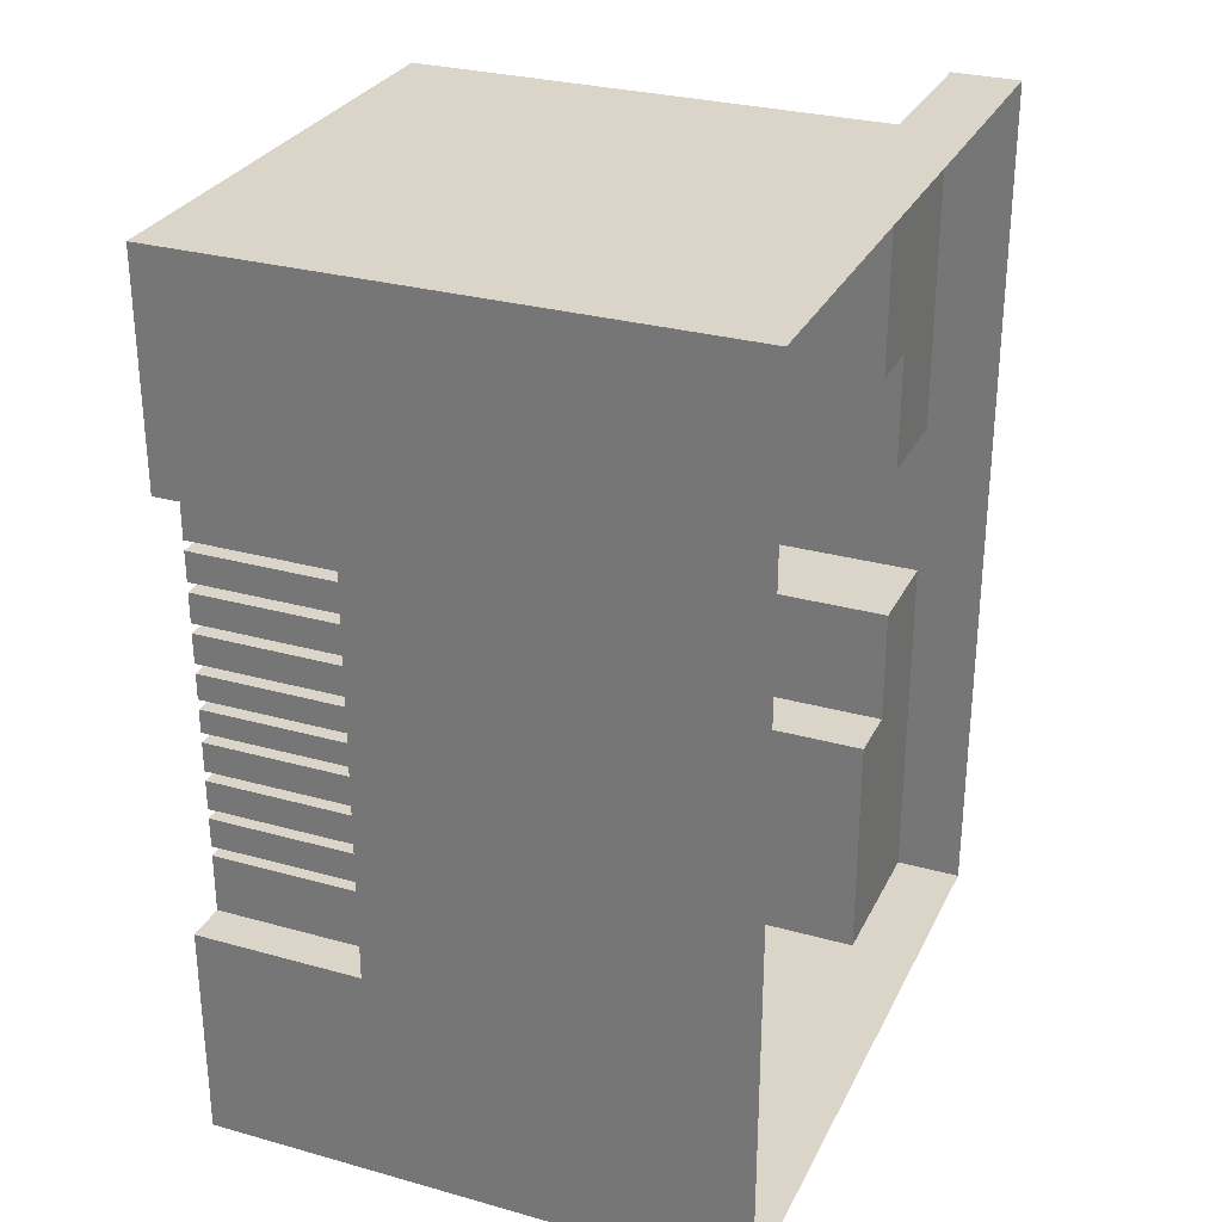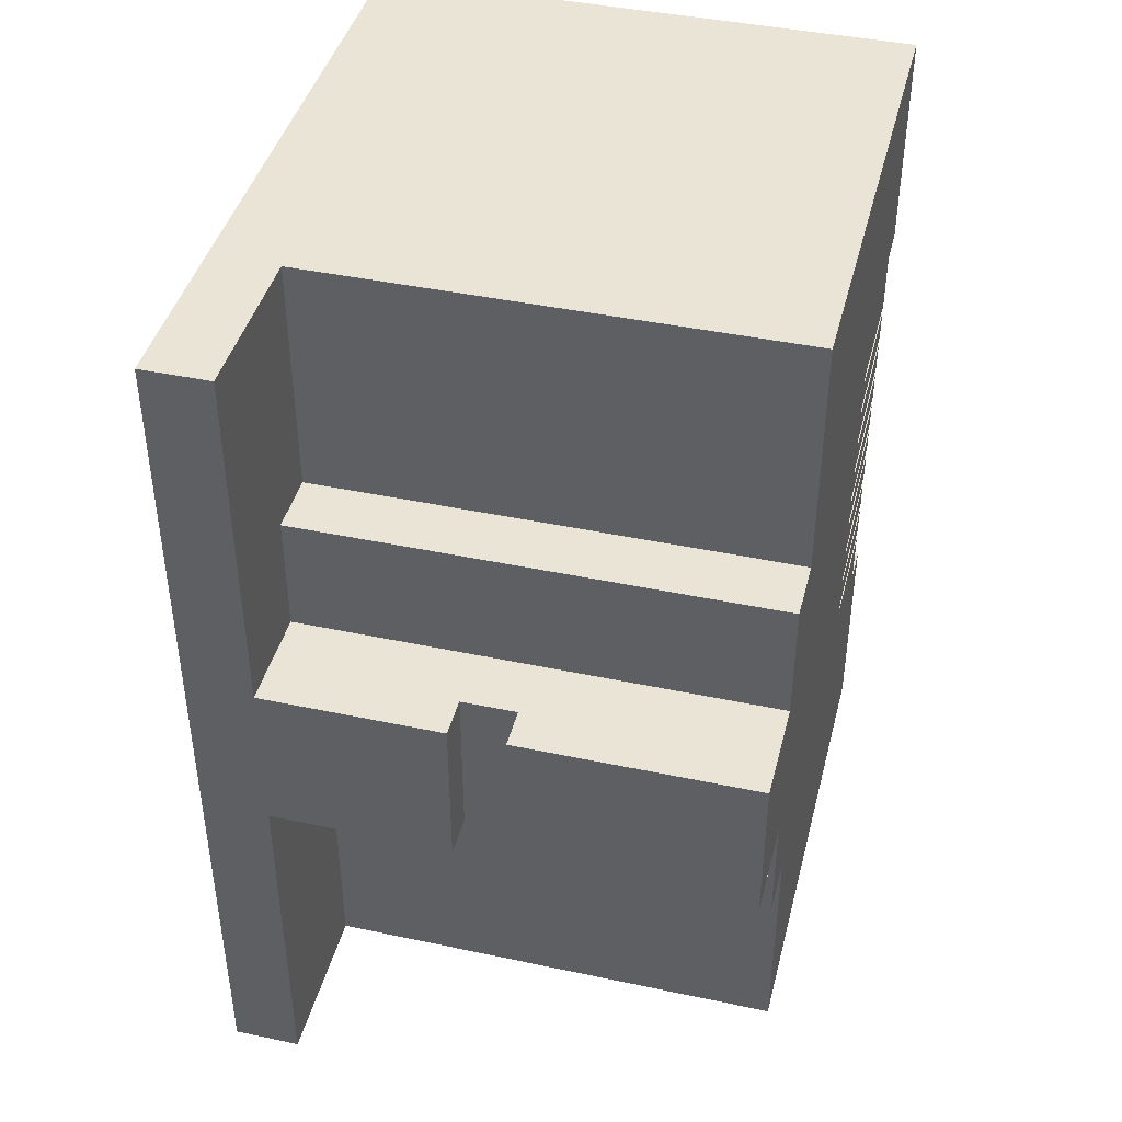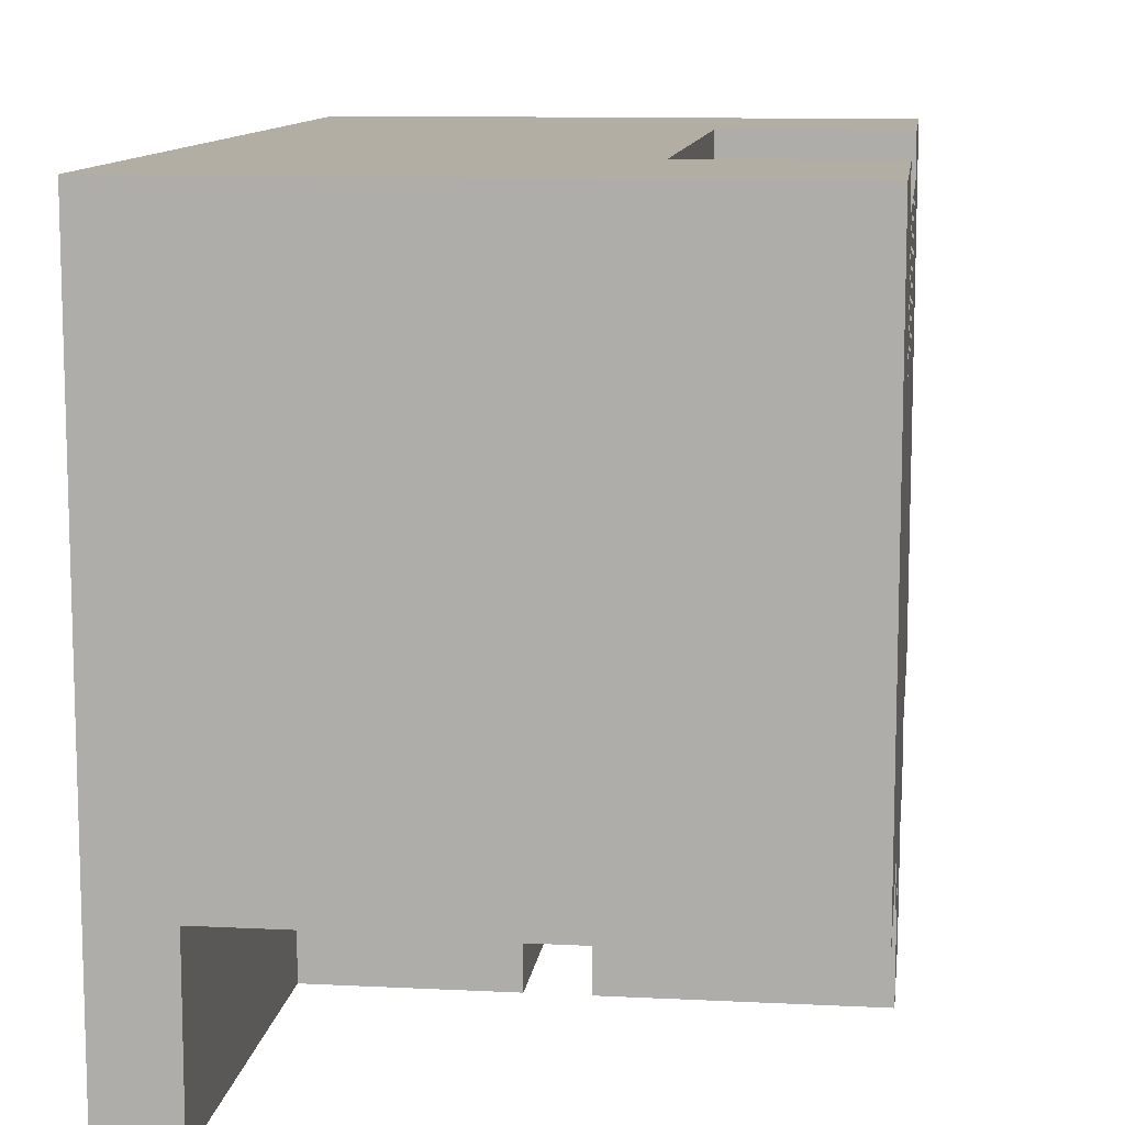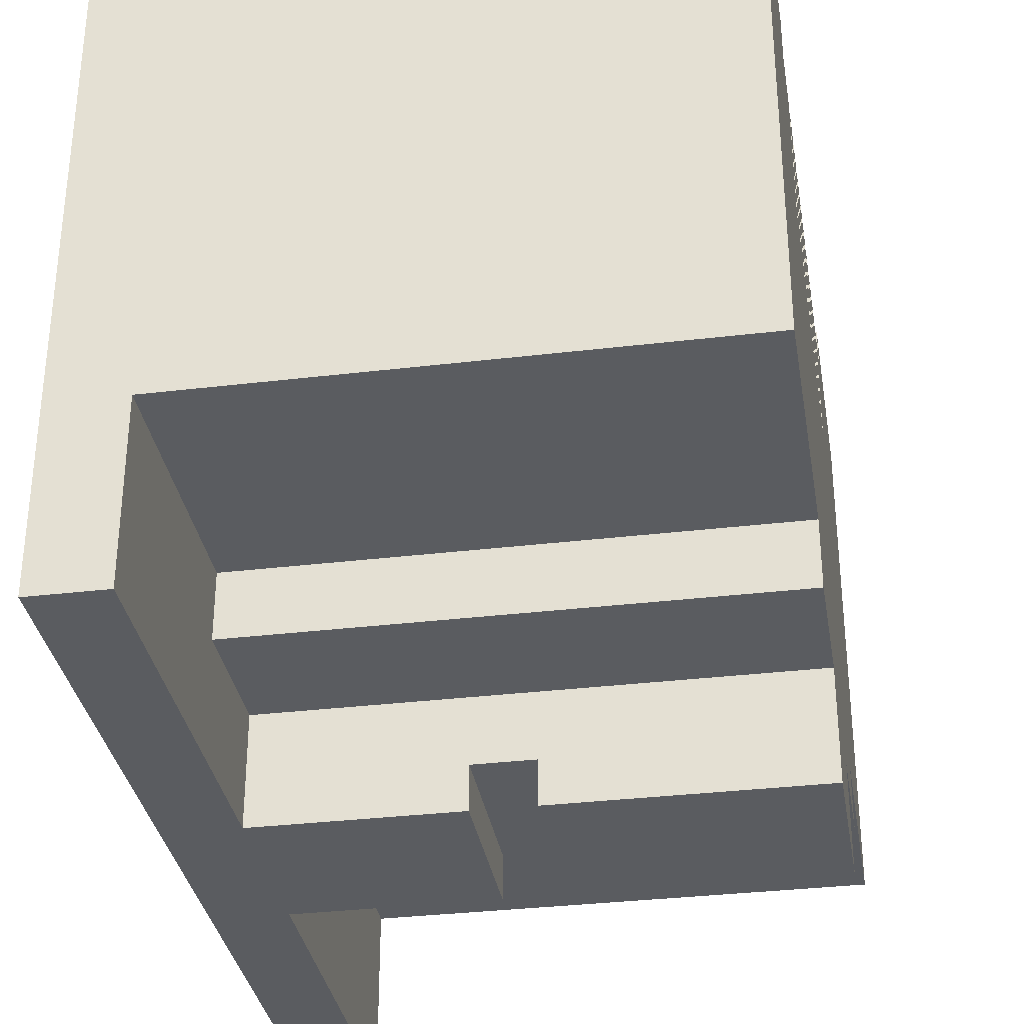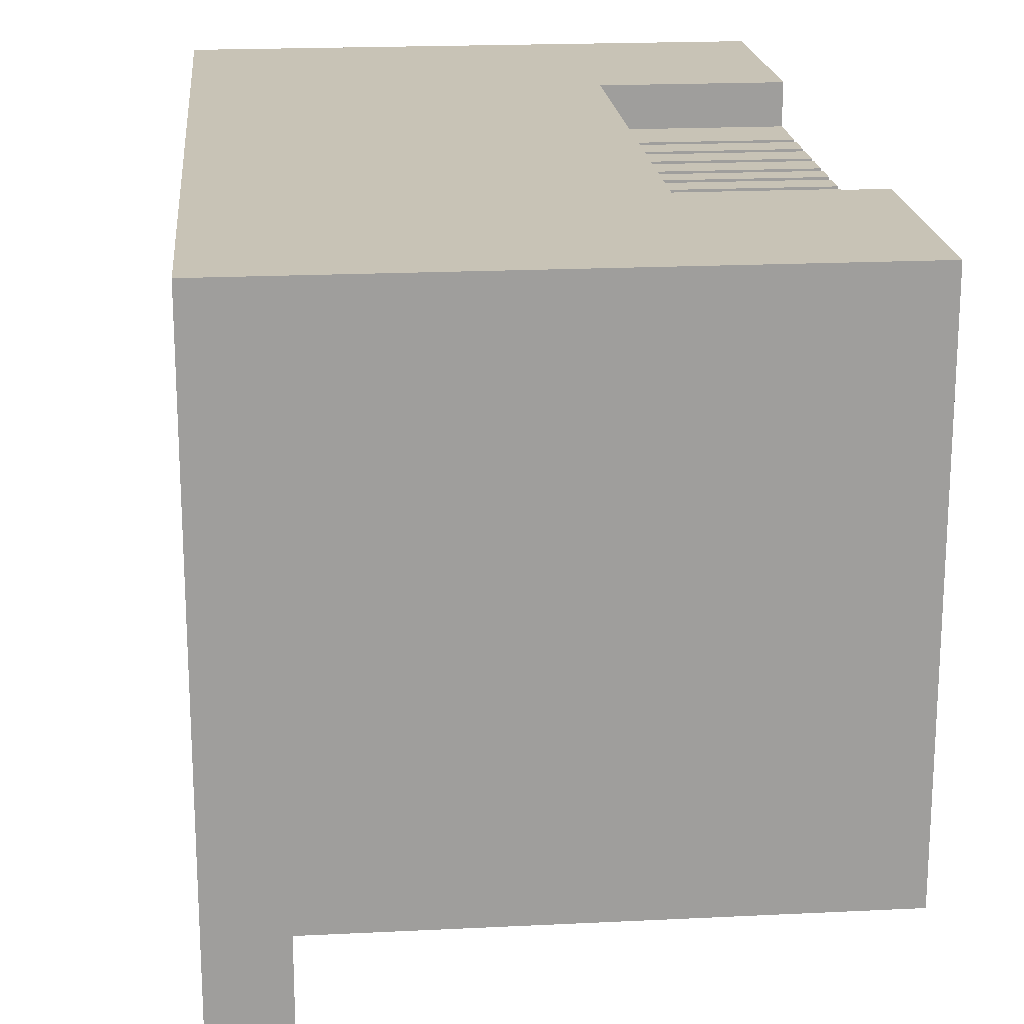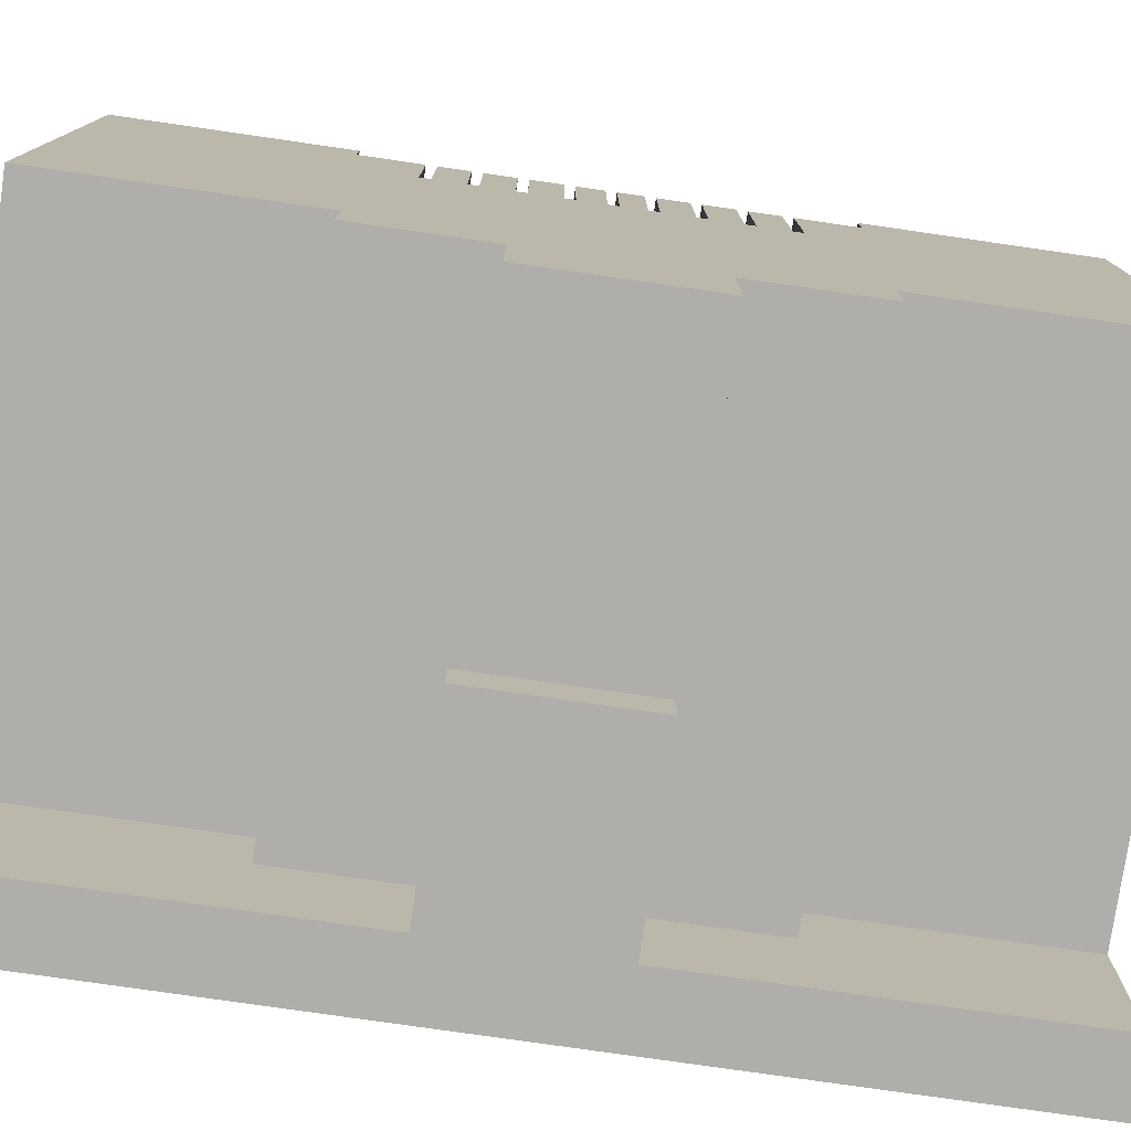
<metadata>
{"format":"obj","ext":"obj","renderer":"f3d","projection":"perspective","resolution":1024,"background":"white","views":[{"elev":29.2,"azim":-157.6,"up":"+Z"},{"elev":42.4,"azim":14.2,"up":"+Z"},{"elev":10.9,"azim":7.1,"up":"+Y"},{"elev":-33.6,"azim":9.3,"up":"+Y"},{"elev":19.5,"azim":-5.3,"up":"+Y"},{"elev":-77.6,"azim":81.8,"up":"+Y"}]}
</metadata>
<code>
o mesh36/mesh36-geometry#mesh36-geometry
v -0.6207 -0.22 0.08502
v -0.6261 -0.22 0.08534
v -0.6261 -0.22 0.08502
v -0.6207 -0.22 0.08534
v -0.6261 -0.2161 0.08502
v -0.6207 -0.2327 0.08791
v -0.6207 -0.2161 0.08534
v -0.6261 -0.2161 0.08534
v -0.6207 -0.2161 0.08502
v -0.6207 -0.2161 0.08405
v -0.6261 -0.2148 0.08855
v -0.6207 -0.22 0.08405
v -0.6207 -0.22 0.0863
v -0.6261 -0.2161 0.0863
v -0.6261 -0.2161 0.08405
v -0.6207 -0.2327 0.08405
v -0.6261 -0.22 0.08405
v -0.6207 -0.22 0.08662
v -0.6207 -0.2161 0.0863
v -0.6261 -0.2161 0.08373
v -0.6261 -0.2161 0.08662
v -0.6207 -0.22 0.08373
v -0.6358 -0.2327 0.08791
v -0.6207 -0.2161 0.08662
v -0.6261 -0.22 0.08662
v -0.6261 -0.2161 0.08277
v -0.6261 -0.2161 0.08855
v -0.6207 -0.236 0.08405
v -0.6358 -0.2327 0.08405
v -0.6358 -0.2308 0.08791
v -0.6261 -0.22 0.08373
v -0.6207 -0.2308 0.08791
v -0.6261 -0.22 0.0863
v -0.6261 -0.2161 0.08245
v -0.6207 -0.2161 0.08277
v -0.6207 -0.2148 0.08855
v -0.6358 -0.236 0.09562
v -0.6207 -0.2161 0.08855
v -0.6261 -0.2161 0.08161
v -0.6261 -0.22 0.08277
v -0.6207 -0.2161 0.08373
v -0.6207 -0.2148 0.09562
v -0.6207 -0.22 0.08277
v -0.6282 -0.2347 0.08405
v -0.6358 -0.236 0.08405
v -0.6358 -0.2308 0.09562
v -0.6207 -0.2308 0.09562
v -0.6261 -0.2161 0.08129
v -0.6207 -0.2161 0.08161
v -0.6261 -0.22 0.08245
v -0.638 -0.2148 0.09562
v -0.6207 -0.22 0.08245
v -0.6282 -0.236 0.08405
v -0.63 -0.2347 0.08405
v -0.638 -0.236 0.09562
v -0.6261 -0.2161 0.08052
v -0.6261 -0.22 0.08161
v -0.6207 -0.2161 0.08245
v -0.6261 -0.2148 0.07442
v -0.6207 -0.236 0.07891
v -0.6282 -0.236 0.07891
v -0.6282 -0.2347 0.07891
v -0.63 -0.236 0.08405
v -0.638 -0.236 0.08405
v -0.6261 -0.2161 0.0802
v -0.6207 -0.2161 0.08052
v -0.6261 -0.22 0.08129
v -0.6207 -0.22 0.08161
v -0.638 -0.2148 0.06735
v -0.6261 -0.2161 0.07634
v -0.6207 -0.2327 0.07891
v -0.63 -0.2347 0.07891
v -0.63 -0.236 0.07891
v -0.6358 -0.236 0.07891
v -0.6261 -0.2161 0.07924
v -0.6261 -0.22 0.08052
v -0.6207 -0.2161 0.08129
v -0.6207 -0.22 0.08129
v -0.6207 -0.2148 0.06735
v -0.6261 -0.2161 0.07442
v -0.6261 -0.2161 0.07667
v -0.6207 -0.22 0.07891
v -0.638 -0.236 0.07891
v -0.6261 -0.2161 0.07891
v -0.6207 -0.2161 0.07924
v -0.6261 -0.22 0.0802
v -0.6207 -0.22 0.08052
v -0.6358 -0.2308 0.06735
v -0.6207 -0.2148 0.07442
v -0.6207 -0.2161 0.07442
v -0.6261 -0.22 0.07667
v -0.6261 -0.2161 0.07763
v -0.6207 -0.22 0.07924
v -0.6207 -0.2161 0.07891
v -0.6358 -0.2327 0.07891
v -0.6358 -0.236 0.06735
v -0.6261 -0.2161 0.07795
v -0.6261 -0.22 0.07924
v -0.6207 -0.2161 0.0802
v -0.6207 -0.22 0.0802
v -0.638 -0.236 0.06735
v -0.6207 -0.2308 0.06735
v -0.6207 -0.2161 0.07634
v -0.6261 -0.22 0.07634
v -0.6207 -0.2161 0.07667
v -0.6207 -0.2161 0.07795
v -0.6207 -0.2327 0.07506
v -0.6261 -0.22 0.07891
v -0.6207 -0.2308 0.07506
v -0.6358 -0.2308 0.07506
v -0.6207 -0.22 0.07634
v -0.6207 -0.22 0.07667
v -0.6207 -0.2161 0.07763
v -0.6261 -0.22 0.07795
v -0.6207 -0.22 0.07795
v -0.6358 -0.2327 0.07506
v -0.6207 -0.22 0.07763
v -0.6261 -0.22 0.07763
f 1 2 3
f 2 1 4
f 3 2 1
f 4 1 2
f 2 5 3
f 3 5 2
f 5 1 3
f 3 1 5
f 7 2 4
f 4 2 7
f 5 2 8
f 8 2 5
f 1 5 9
f 9 5 1
f 2 7 8
f 8 7 2
f 10 17 12
f 12 17 10
f 17 10 15
f 15 10 17
f 17 22 12
f 12 22 17
f 25 13 18
f 18 13 25
f 13 14 19
f 19 14 13
f 20 17 15
f 15 17 20
f 14 25 21
f 21 25 14
f 22 17 31
f 31 17 22
f 24 25 18
f 18 25 24
f 13 25 33
f 33 25 13
f 14 13 33
f 33 13 14
f 17 20 31
f 31 20 17
f 25 14 33
f 33 14 25
f 25 24 21
f 21 24 25
f 20 22 31
f 31 22 20
f 34 40 26
f 26 40 34
f 40 35 26
f 26 35 40
f 22 20 41
f 41 20 22
f 40 34 50
f 50 34 40
f 35 40 43
f 43 40 35
f 48 57 39
f 39 57 48
f 57 49 39
f 39 49 57
f 34 52 50
f 50 52 34
f 52 40 50
f 50 40 52
f 40 52 43
f 43 52 40
f 57 48 67
f 67 48 57
f 52 34 58
f 58 34 52
f 49 57 68
f 68 57 49
f 65 76 56
f 56 76 65
f 76 66 56
f 56 66 76
f 48 78 67
f 67 78 48
f 78 57 67
f 67 57 78
f 57 78 68
f 68 78 57
f 76 65 86
f 86 65 76
f 78 48 77
f 77 48 78
f 66 76 87
f 87 76 66
f 70 91 81
f 81 91 70
f 84 98 75
f 75 98 84
f 98 85 75
f 75 85 98
f 65 100 86
f 86 100 65
f 100 76 86
f 86 76 100
f 76 100 87
f 87 100 76
f 91 70 104
f 104 70 91
f 91 105 81
f 81 105 91
f 98 82 93
f 93 82 98
f 82 84 94
f 94 84 82
f 98 84 108
f 108 84 98
f 100 65 99
f 99 65 100
f 85 98 93
f 93 98 85
f 111 70 103
f 103 70 111
f 70 111 104
f 104 111 70
f 111 91 104
f 104 91 111
f 105 91 112
f 112 91 105
f 92 114 97
f 97 114 92
f 82 98 108
f 108 98 82
f 84 82 108
f 108 82 84
f 114 106 97
f 97 106 114
f 91 111 112
f 112 111 91
f 117 92 113
f 113 92 117
f 114 92 118
f 118 92 114
f 106 114 115
f 115 114 106
f 92 117 118
f 118 117 92
f 117 114 118
f 118 114 117
f 114 117 115
f 115 117 114
f 1 6 4
f 4 6 1
f 10 6 1
f 1 6 10
f 4 6 7
f 7 6 4
f 11 5 8
f 8 5 11
f 5 10 9
f 9 10 5
f 9 10 1
f 1 10 9
f 12 6 10
f 10 6 12
f 7 6 13
f 13 6 7
f 7 14 8
f 8 14 7
f 11 15 5
f 5 15 11
f 11 8 14
f 14 8 11
f 10 5 15
f 15 5 10
f 12 16 6
f 6 16 12
f 13 6 18
f 18 6 13
f 19 7 13
f 13 7 19
f 14 7 19
f 19 7 14
f 11 20 15
f 15 20 11
f 11 14 21
f 21 14 11
f 22 16 12
f 12 16 22
f 16 23 6
f 6 23 16
f 18 6 24
f 24 6 18
f 11 26 20
f 20 26 11
f 11 21 27
f 27 21 11
f 22 28 16
f 16 28 22
f 23 16 29
f 29 16 23
f 30 6 23
f 23 6 30
f 24 6 32
f 32 6 24
f 11 34 26
f 26 34 11
f 35 20 26
f 26 20 35
f 24 27 21
f 21 27 24
f 27 36 11
f 11 36 27
f 35 28 22
f 22 28 35
f 28 29 16
f 16 29 28
f 29 37 23
f 23 37 29
f 6 30 32
f 32 30 6
f 23 37 30
f 30 37 23
f 24 32 38
f 38 32 24
f 11 39 34
f 34 39 11
f 20 35 41
f 41 35 20
f 27 24 38
f 38 24 27
f 36 27 38
f 38 27 36
f 42 11 36
f 36 11 42
f 43 28 35
f 35 28 43
f 41 35 22
f 22 35 41
f 29 28 44
f 44 28 29
f 37 29 45
f 45 29 37
f 46 32 30
f 30 32 46
f 30 37 46
f 46 37 30
f 38 32 47
f 47 32 38
f 11 48 39
f 39 48 11
f 49 34 39
f 39 34 49
f 38 47 36
f 36 47 38
f 51 11 42
f 42 11 51
f 36 47 42
f 42 47 36
f 52 28 43
f 43 28 52
f 44 28 53
f 53 28 44
f 54 29 44
f 44 29 54
f 29 54 45
f 45 54 29
f 45 55 37
f 37 55 45
f 32 46 47
f 47 46 32
f 55 46 37
f 37 46 55
f 11 56 48
f 48 56 11
f 34 49 58
f 58 49 34
f 11 51 59
f 59 51 11
f 47 51 42
f 42 51 47
f 49 28 52
f 52 28 49
f 60 53 28
f 28 53 60
f 61 44 53
f 53 44 61
f 62 54 44
f 44 54 62
f 45 54 63
f 63 54 45
f 55 45 64
f 64 45 55
f 51 47 46
f 46 47 51
f 51 46 55
f 55 46 51
f 11 65 56
f 56 65 11
f 66 48 56
f 56 48 66
f 58 49 52
f 52 49 58
f 69 59 51
f 51 59 69
f 59 70 11
f 11 70 59
f 68 28 49
f 49 28 68
f 53 60 61
f 61 60 53
f 28 71 60
f 60 71 28
f 44 61 62
f 62 61 44
f 54 62 72
f 72 62 54
f 72 63 54
f 54 63 72
f 73 45 63
f 63 45 73
f 74 64 45
f 45 64 74
f 11 75 65
f 65 75 11
f 48 66 77
f 77 66 48
f 59 69 79
f 79 69 59
f 70 59 80
f 80 59 70
f 11 70 81
f 81 70 11
f 78 28 68
f 68 28 78
f 60 62 61
f 61 62 60
f 71 28 82
f 82 28 71
f 71 62 60
f 60 62 71
f 62 71 72
f 72 71 62
f 63 72 73
f 73 72 63
f 74 45 73
f 73 45 74
f 64 74 83
f 83 74 64
f 11 84 75
f 75 84 11
f 85 65 75
f 75 65 85
f 77 66 78
f 78 66 77
f 69 88 79
f 79 88 69
f 59 79 89
f 89 79 59
f 59 90 80
f 80 90 59
f 90 70 80
f 80 70 90
f 11 81 92
f 92 81 11
f 66 28 78
f 78 28 66
f 82 28 93
f 93 28 82
f 94 71 82
f 82 71 94
f 95 72 71
f 71 72 95
f 72 74 73
f 73 74 72
f 96 83 74
f 74 83 96
f 11 97 84
f 84 97 11
f 65 85 99
f 99 85 65
f 87 28 66
f 66 28 87
f 88 69 101
f 101 69 88
f 102 79 88
f 88 79 102
f 89 79 90
f 90 79 89
f 90 59 89
f 89 59 90
f 70 90 103
f 103 90 70
f 105 92 81
f 81 92 105
f 11 92 97
f 97 92 11
f 93 28 85
f 85 28 93
f 106 71 94
f 94 71 106
f 72 95 74
f 74 95 72
f 107 95 71
f 71 95 107
f 83 96 101
f 101 96 83
f 74 88 96
f 96 88 74
f 106 84 97
f 97 84 106
f 99 85 100
f 100 85 99
f 100 28 87
f 87 28 100
f 88 101 96
f 96 101 88
f 109 79 102
f 102 79 109
f 110 102 88
f 88 102 110
f 79 109 90
f 90 109 79
f 90 109 103
f 103 109 90
f 92 105 113
f 113 105 92
f 85 28 100
f 100 28 85
f 115 71 106
f 106 71 115
f 84 106 94
f 94 106 84
f 116 74 95
f 95 74 116
f 95 107 116
f 116 107 95
f 71 109 107
f 107 109 71
f 88 74 116
f 116 74 88
f 102 110 109
f 109 110 102
f 110 88 116
f 116 88 110
f 103 109 111
f 111 109 103
f 112 71 105
f 105 71 112
f 113 105 117
f 117 105 113
f 117 71 115
f 115 71 117
f 109 116 107
f 107 116 109
f 109 71 111
f 111 71 109
f 116 109 110
f 110 109 116
f 111 71 112
f 112 71 111
f 105 71 117
f 117 71 105

</code>
